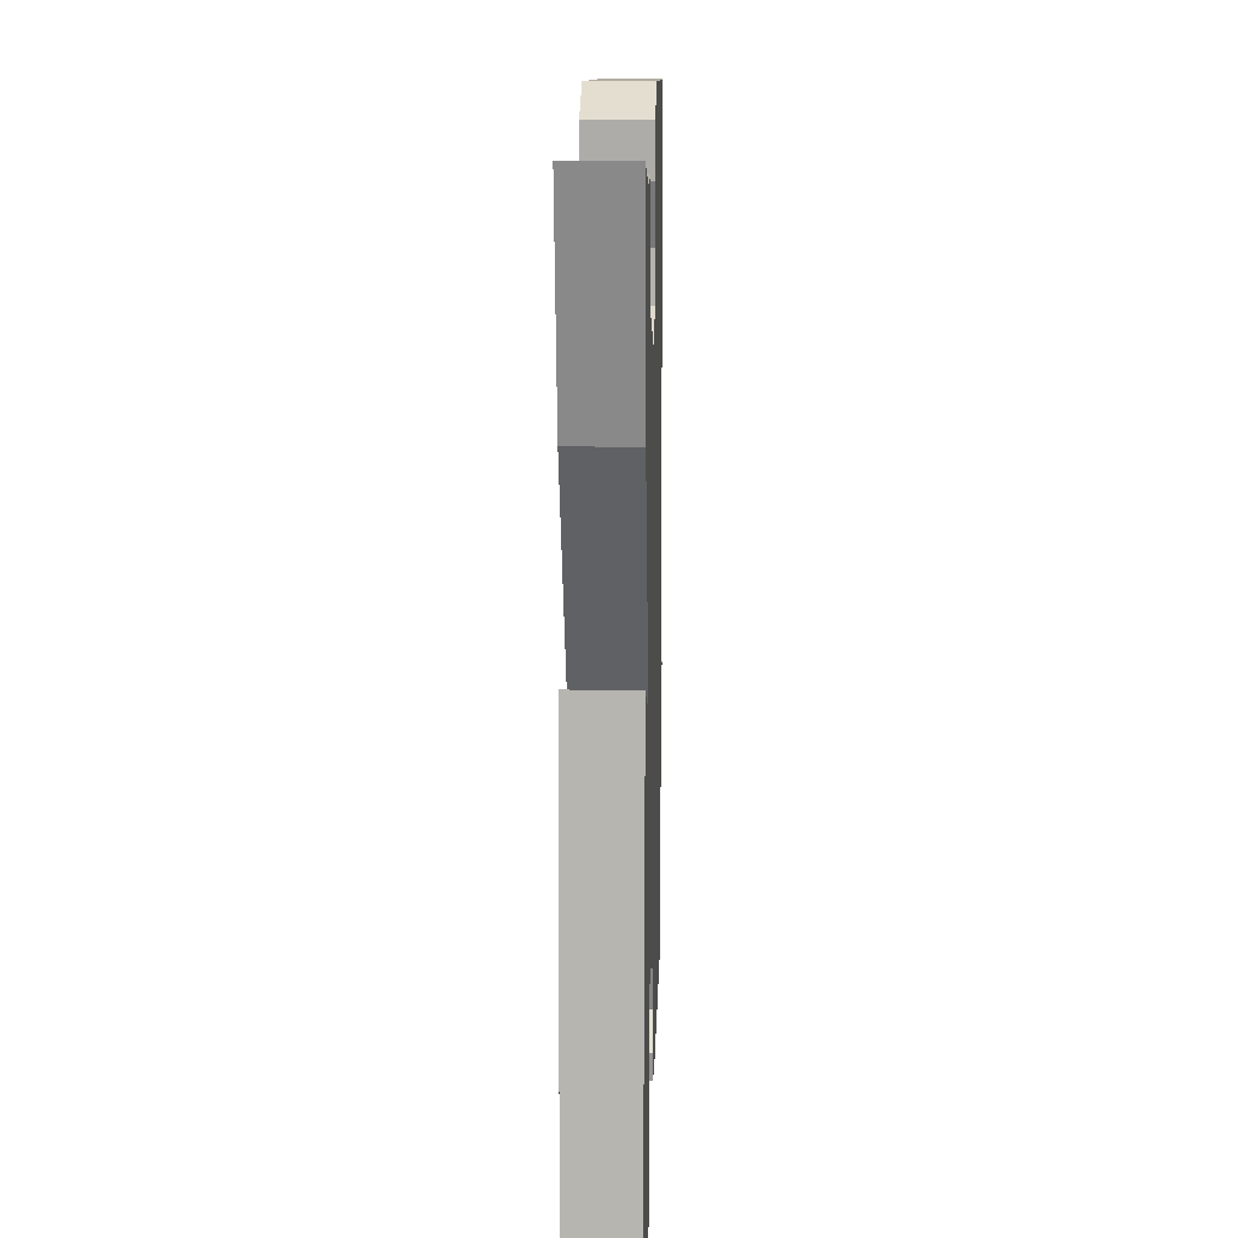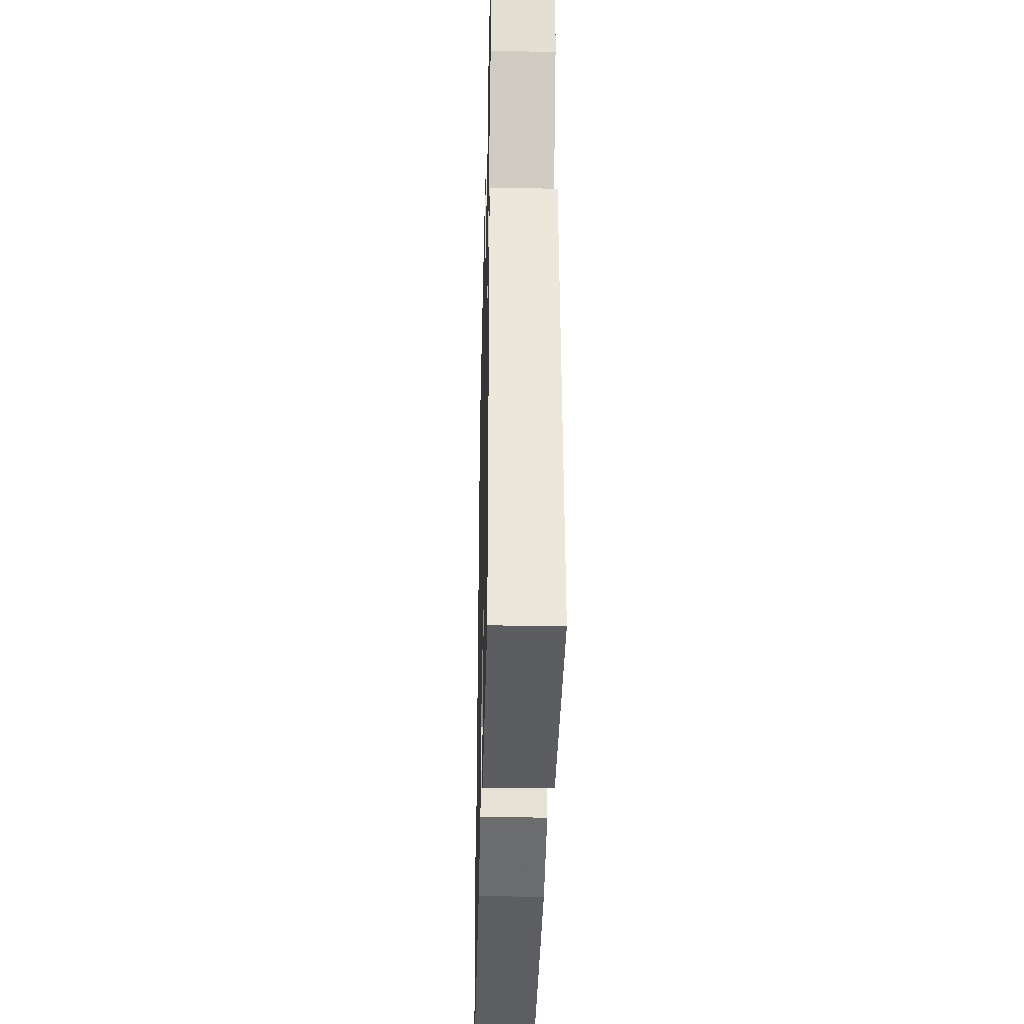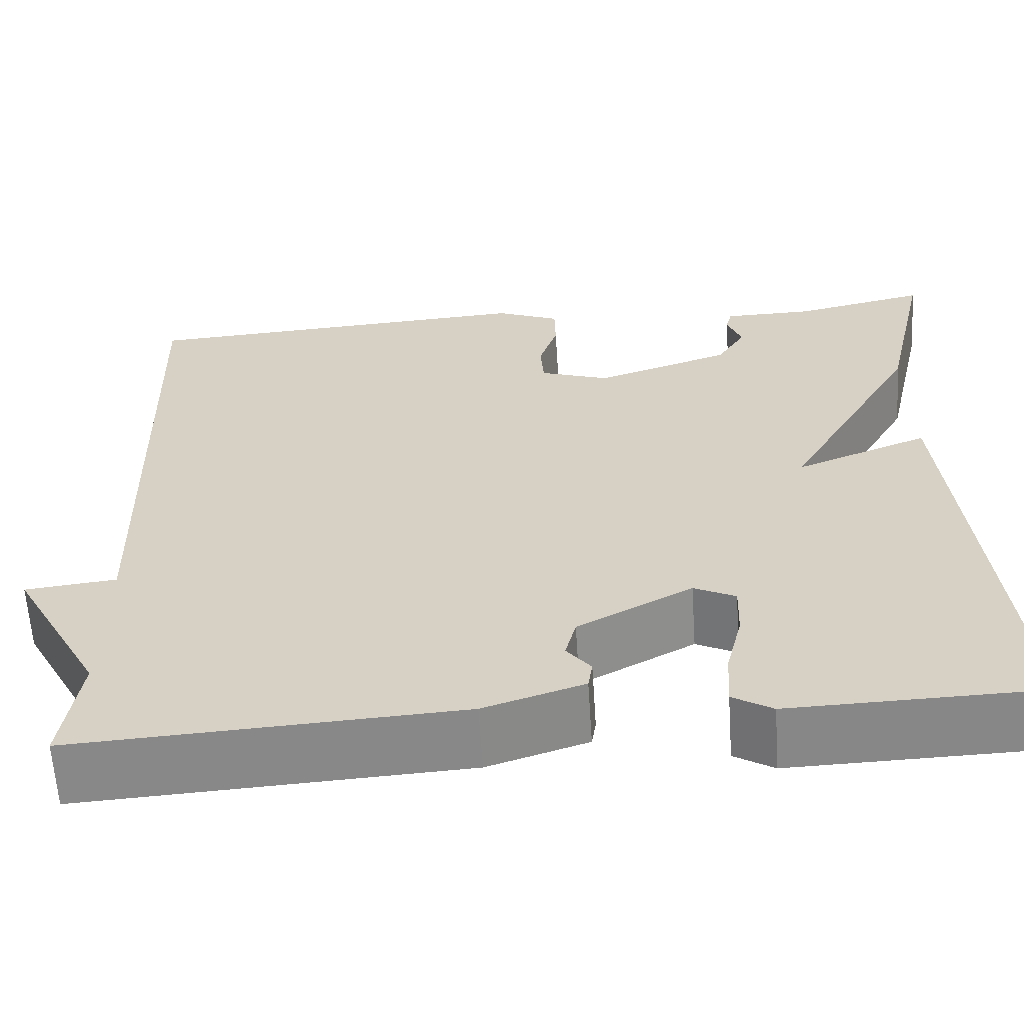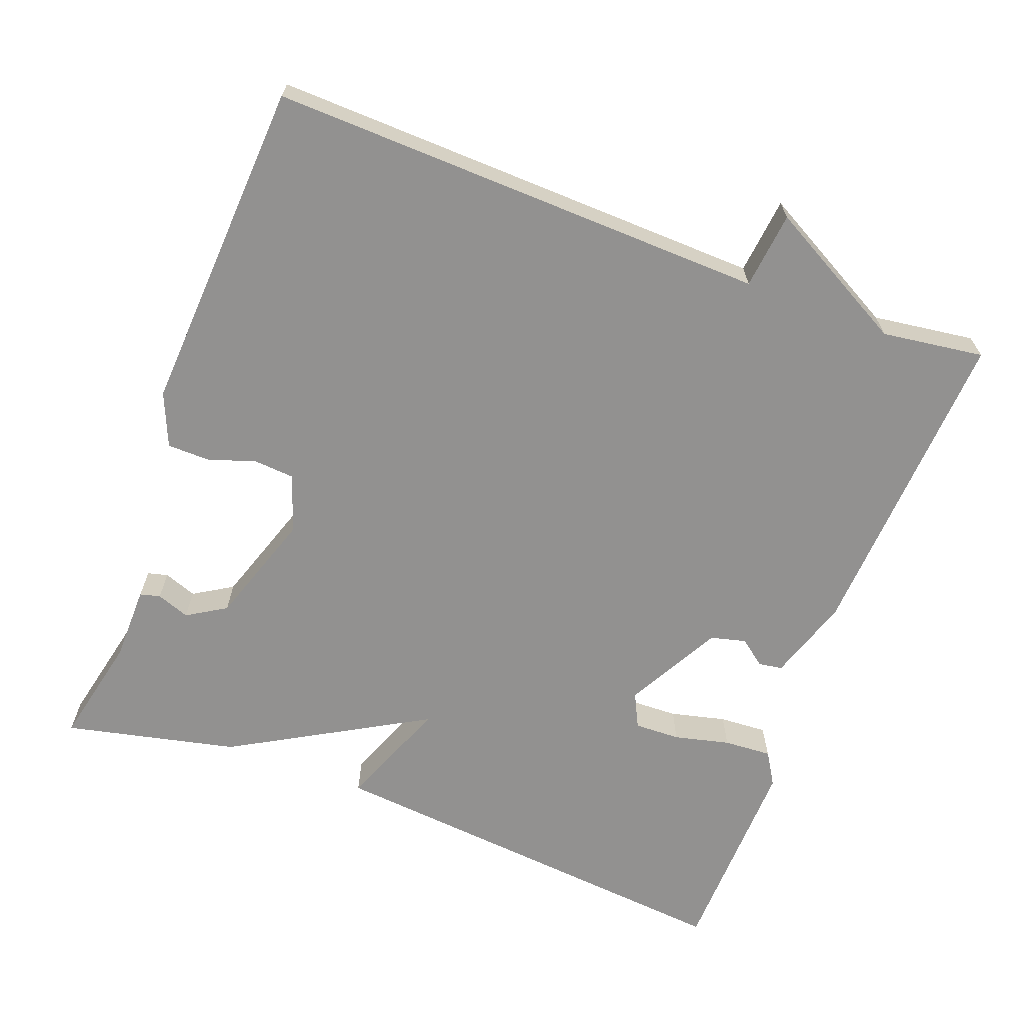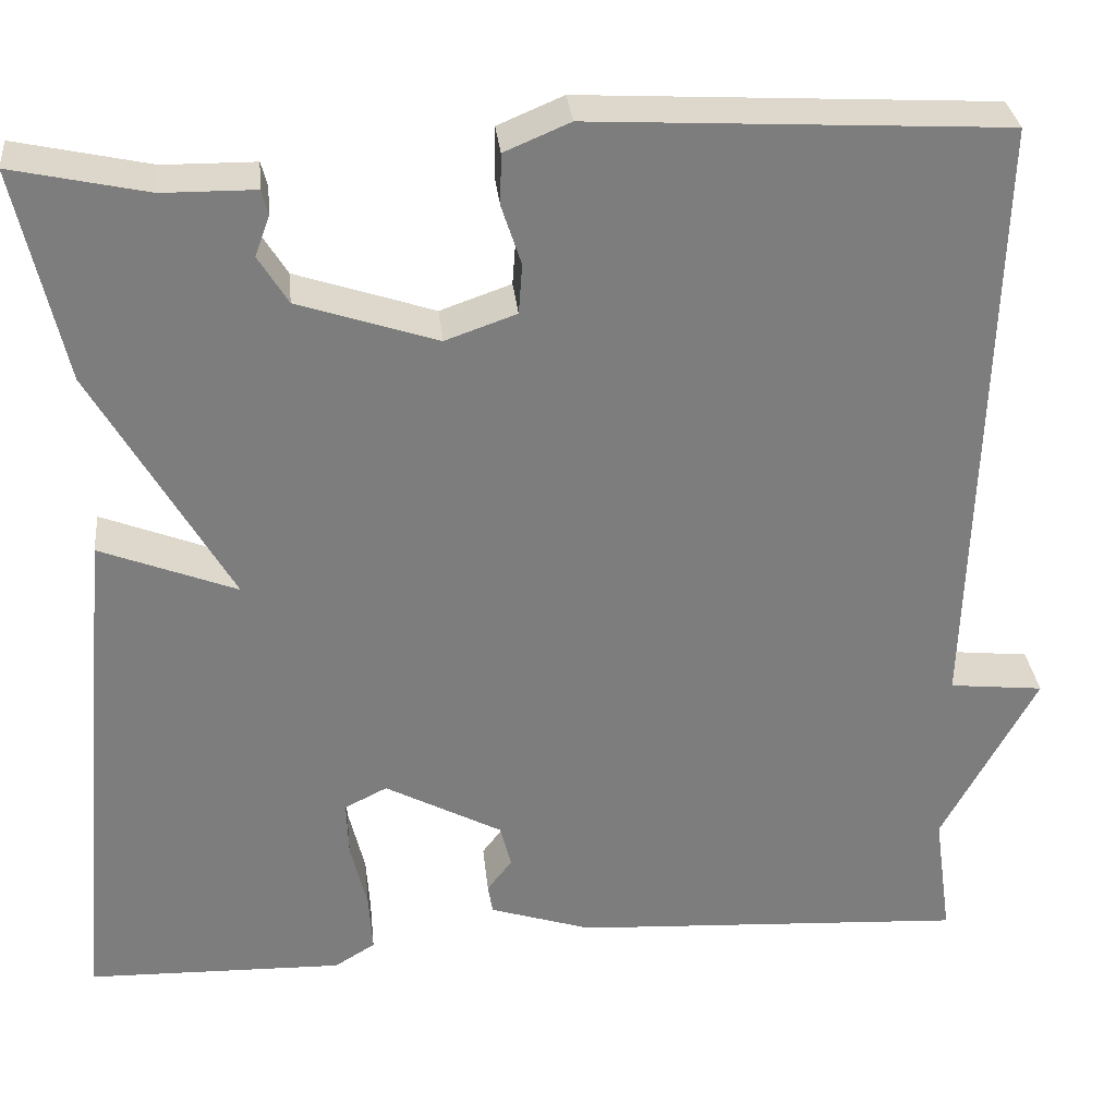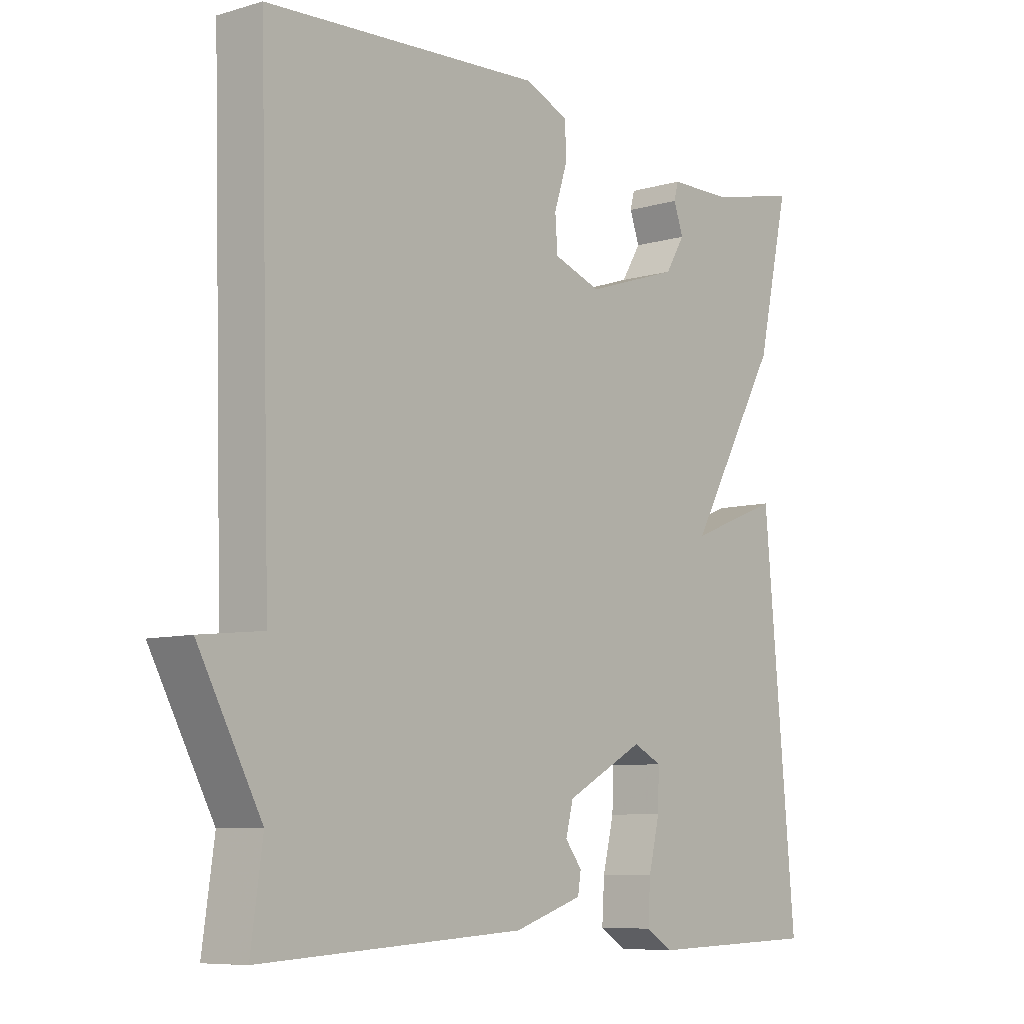
<metadata>
{"format":"obj","ext":"obj","renderer":"f3d","projection":"perspective","resolution":1024,"background":"white","views":[{"elev":13.8,"azim":-88.4,"up":"+Z"},{"elev":-35.5,"azim":-91.4,"up":"+Z"},{"elev":-62.3,"azim":-176.2,"up":"+Z"},{"elev":-66.1,"azim":69.3,"up":"+Y"},{"elev":31.2,"azim":-5.9,"up":"+Z"},{"elev":-7.9,"azim":129.2,"up":"+Z"}]}
</metadata>
<code>
v 0.5 0.07 -0.5
v 0.073 0.07 -0.476
v -0.038 0.07 -0.44
v -0.043 0.07 -0.408
v -0.016 0.07 -0.373
v -0.028 0.07 -0.326
v -0.155 0.07 -0.258
v -0.201 0.07 -0.281
v -0.199 0.07 -0.342
v -0.181 0.07 -0.416
v -0.177 0.07 -0.48
v -0.221 0.07 -0.507
v -0.5 0.07 -0.5
v -0.448 0.07 0.07
v -0.3 0.07 0.012
v -0.448 0.07 0.27
v -0.5 0.07 0.5
v -0.353 0.07 0.468
v -0.253 0.07 0.467
v -0.246 0.07 0.44
v -0.262 0.07 0.396
v -0.23 0.07 0.344
v -0.079 0.07 0.294
v -0.002 0.07 0.321
v 0.002 0.07 0.375
v -0.019 0.07 0.439
v -0.018 0.07 0.495
v 0.053 0.07 0.525
v 0.5 0.07 0.5
v 0.481 0.07 -0.164
v 0.583 0.07 -0.175
v 0.481 0.07 -0.364
v 0.5 0 -0.5
v 0.073 0 -0.476
v -0.038 0 -0.44
v -0.043 0 -0.408
v -0.016 0 -0.373
v -0.028 0 -0.326
v -0.155 0 -0.258
v -0.201 0 -0.281
v -0.199 0 -0.342
v -0.181 0 -0.416
v -0.177 0 -0.48
v -0.221 0 -0.507
v -0.5 0 -0.5
v -0.448 0 0.07
v -0.3 0 0.012
v -0.448 0 0.27
v -0.5 0 0.5
v -0.353 0 0.468
v -0.253 0 0.467
v -0.246 0 0.44
v -0.262 0 0.396
v -0.23 0 0.344
v -0.079 0 0.294
v -0.002 0 0.321
v 0.002 0 0.375
v -0.019 0 0.439
v -0.018 0 0.495
v 0.053 0 0.525
v 0.5 0 0.5
v 0.481 0 -0.164
v 0.583 0 -0.175
v 0.481 0 -0.364
f 30 31 32
f 28 29 30
f 27 28 30
f 26 27 30
f 25 26 30
f 24 25 30 32
f 32 1 2
f 24 32 2
f 23 24 2
f 18 19 20 21
f 18 21 22
f 17 18 22
f 16 17 22
f 15 16 22
f 13 14 15
f 12 13 15
f 11 12 15
f 10 11 15
f 9 10 15
f 8 9 15 22
f 7 8 22 23
f 2 3 4 5
f 2 5 6
f 23 2 6
f 6 7 23
f 64 63 62
f 62 61 60
f 62 60 59
f 62 59 58
f 62 58 57
f 64 62 57 56
f 34 33 64
f 34 64 56
f 34 56 55
f 53 52 51 50
f 54 53 50
f 54 50 49
f 54 49 48
f 54 48 47
f 47 46 45
f 47 45 44
f 47 44 43
f 47 43 42
f 47 42 41
f 54 47 41 40
f 55 54 40 39
f 37 36 35 34
f 38 37 34
f 38 34 55
f 55 39 38
f 1 33 34 2
f 2 34 35 3
f 3 35 36 4
f 4 36 37 5
f 5 37 38 6
f 6 38 39 7
f 7 39 40 8
f 8 40 41 9
f 9 41 42 10
f 10 42 43 11
f 11 43 44 12
f 12 44 45 13
f 13 45 46 14
f 14 46 47 15
f 15 47 48 16
f 16 48 49 17
f 17 49 50 18
f 18 50 51 19
f 19 51 52 20
f 20 52 53 21
f 21 53 54 22
f 22 54 55 23
f 23 55 56 24
f 24 56 57 25
f 25 57 58 26
f 26 58 59 27
f 27 59 60 28
f 28 60 61 29
f 29 61 62 30
f 30 62 63 31
f 31 63 64 32
f 32 64 33 1

</code>
